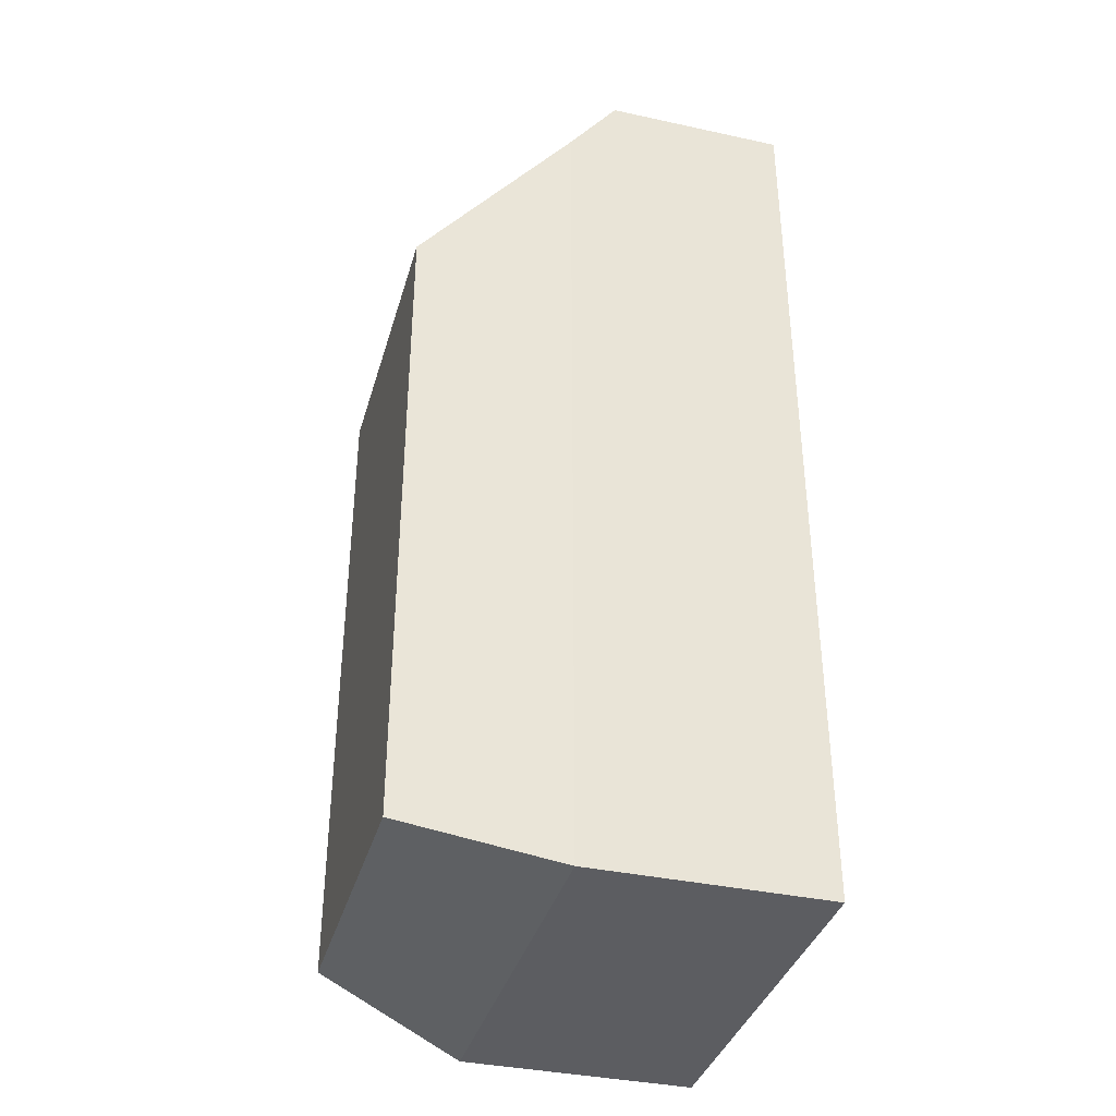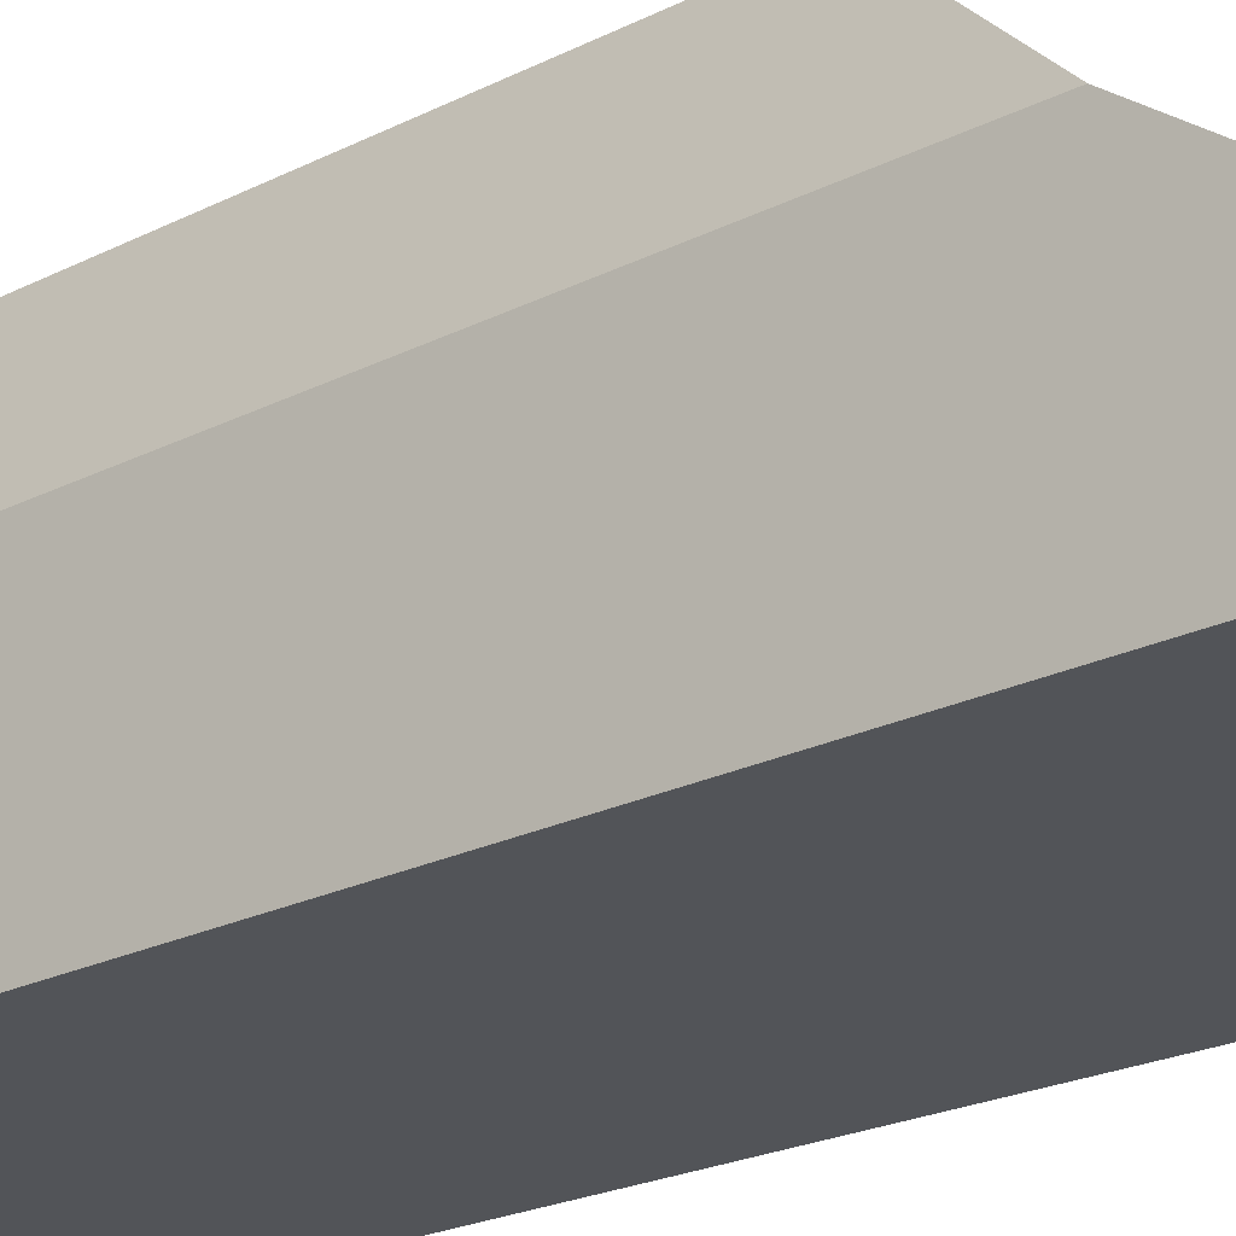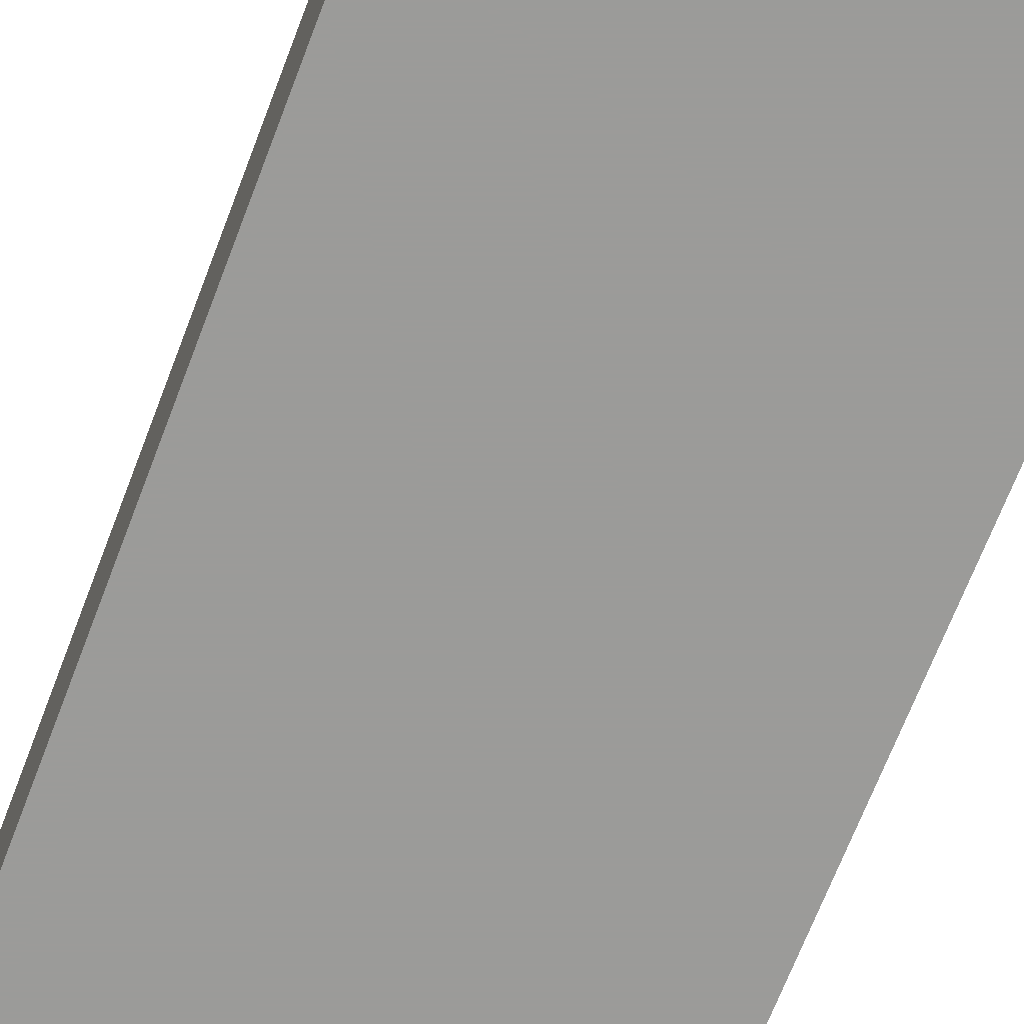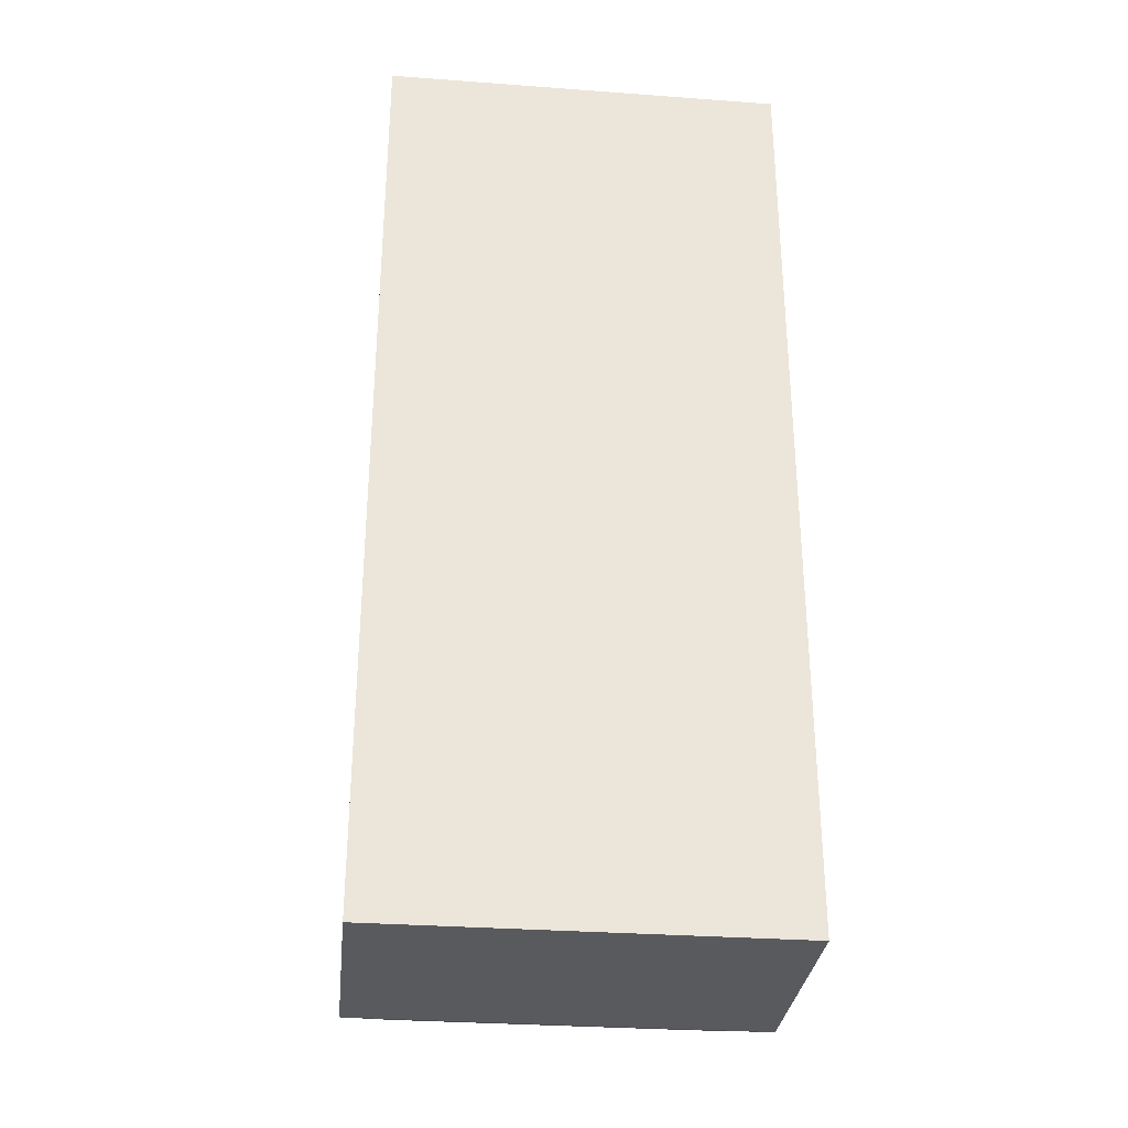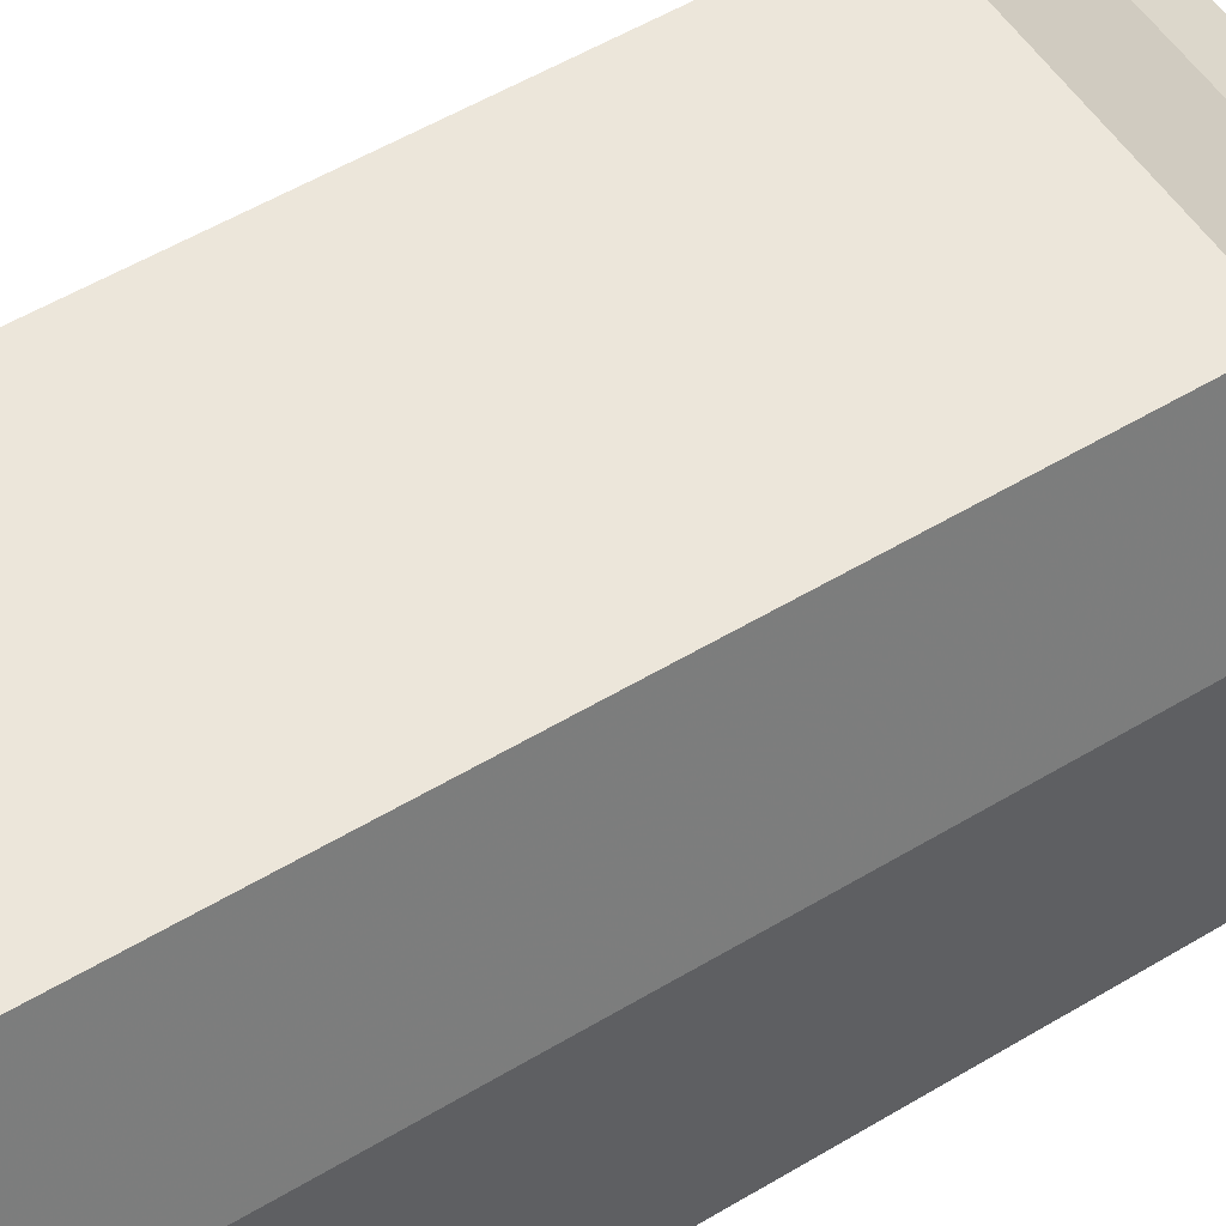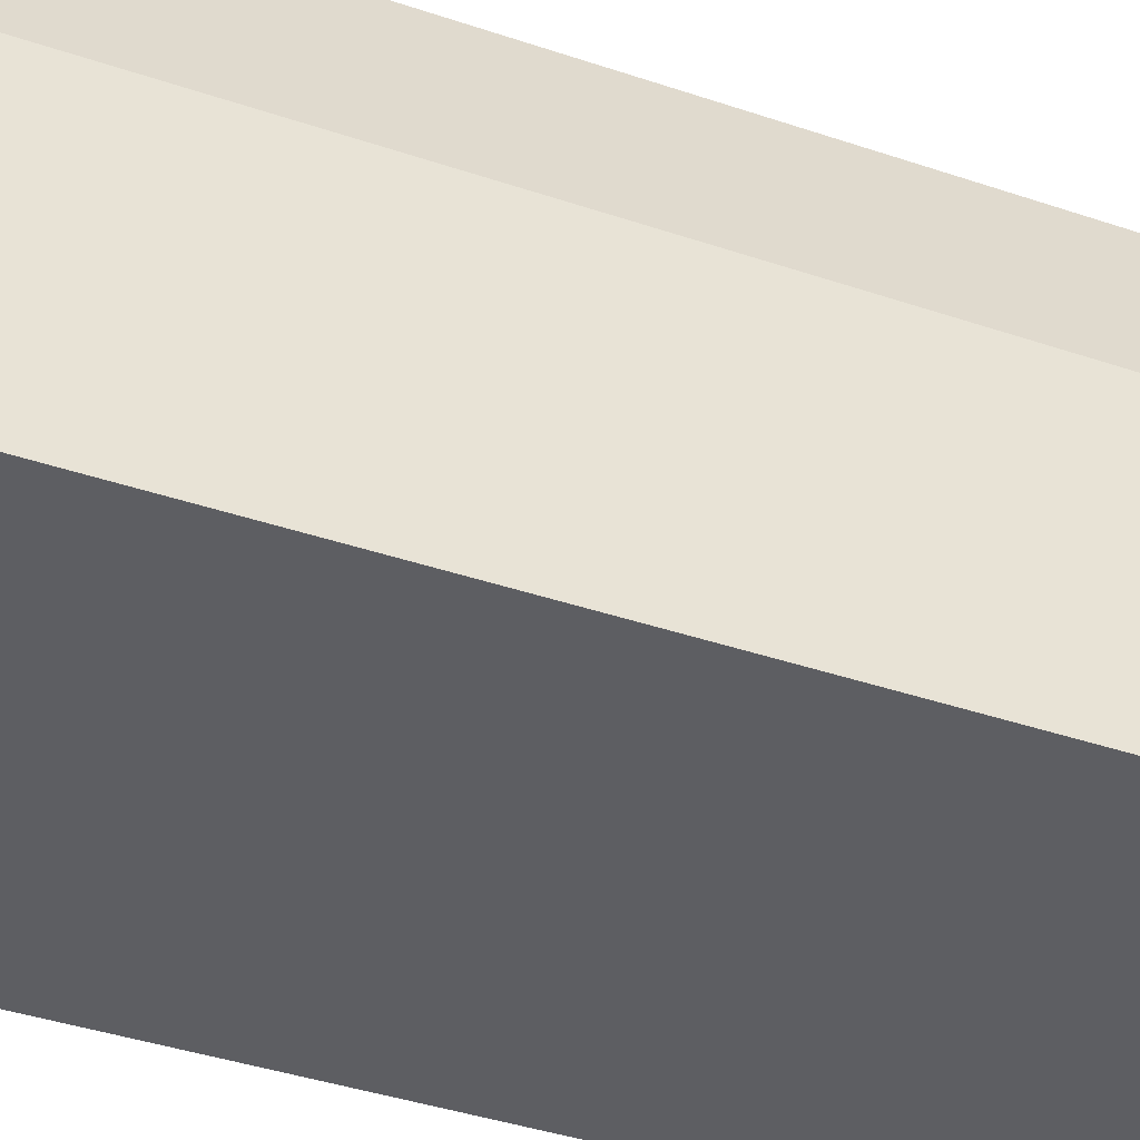
<metadata>
{"format":"obj","ext":"obj","renderer":"f3d","projection":"perspective","resolution":1024,"background":"white","views":[{"elev":-37.2,"azim":-105.6,"up":"+Z"},{"elev":-23.3,"azim":-49.8,"up":"+Y"},{"elev":-69.6,"azim":159.0,"up":"+Y"},{"elev":-31.2,"azim":-6.0,"up":"+Z"},{"elev":54.3,"azim":-122.5,"up":"+Y"},{"elev":-38.5,"azim":66.6,"up":"+Y"}]}
</metadata>
<code>
o van_car
v 4.5 5.5 7.5
v 4.5 5.5 -12.5
v -4.5 5.5 -12.5
v -4.5 5.5 7.5
v 6 1 5
v 4.5 5.5 5
v 6 1 12
v -6 1 12
v -6 1 5
v -4.5 5.5 5
v 6 1 -14
v -6 1 -14
v 5 5e-06 -14
v 5 -2 -14
v 3 -2 -14
v 3 5e-06 -14
v -3 5e-06 -14
v -3 -2 -14
v -5 -2 -14
v -5 5e-06 -14
v 6 -6 -14
v -6 -6 -14
v -6 -0.5 14
v 6 -0.5 14
v 2 -1 14
v -2 -1 14
v -2 -3 14
v 2 -3 14
v -3 -2 14
v -4 -1 14
v -5 -2 14
v -4 -3 14
v 5 -2 14
v 4 -1 14
v 3 -2 14
v 4 -3 14
v -6 -6 14
v 6 -6 14
v -6 -6 -8
v -6 -2 -8
v -6 -2 -12
v -6 -6 -12
v -6 -2 12
v -6 -2 8
v -6 -6 8
v -6 -6 12
v 6 -2 12
v 6 -6 12
v 6 -6 8
v 6 -2 8
v 6 -6 -8
v 6 -6 -12
v 6 -2 -12
v 6 -2 -8
f 1 2 3 4
f 23 24 7 8
f 11 21 14 13
f 22 12 20 19
f 12 11 13 20
f 14 21 22 19
f 15 18 17 16
f 37 38 36 32
f 24 23 30 34
f 27 29 32
f 25 28 34
f 27 26 30
f 35 28 36
f 30 23 31
f 31 37 32
f 23 37 31
f 34 33 24
f 36 38 33
f 24 33 38
f 6 5 11 2
f 9 10 3 12
f 21 11 53 52
f 38 48 47 24
f 24 47 50 7
f 53 11 7 50
f 50 49 51 54
f 22 42 41 12
f 37 23 43 46
f 23 8 44 43
f 41 44 8 12
f 40 39 45 44
f 21 38 37 22
f 7 1 4 8
f 5 6 1 7
f 9 8 4 10
f 11 12 3 2
f 39 40 41 42
f 43 44 45 46
f 47 48 49 50
f 51 52 53 54
f 29 30 31 32
f 33 34 35 36
f 13 14 15 16
f 17 18 19 20
f 25 26 27 28

</code>
